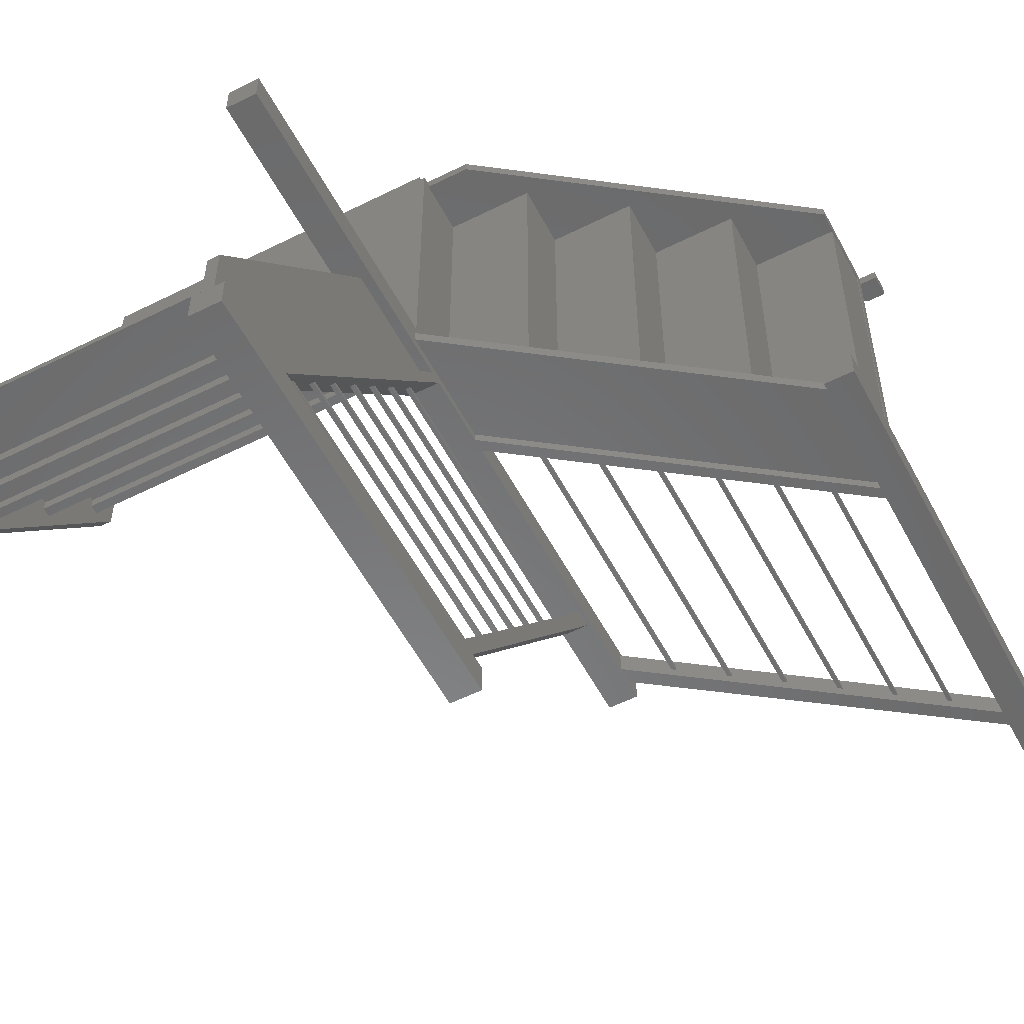
<metadata>
{"format":"stl","ext":"stl","renderer":"f3d","projection":"perspective","resolution":1024,"background":"white","views":[{"elev":-56.0,"azim":-152.3,"up":"+Y"}]}
</metadata>
<code>
# stl→obj: 375 verts, 840 faces
v 0.976 -1.017 1.054
v 0.752 -1.017 1.054
v 0.976 -0.9895 1.054
v 1.002 -0.033 1.054
v 1.002 -0.9895 1.054
v 0.752 -0.033 1.054
v 1.02 -0.9895 1.054
v 1.05 -0.033 1.054
v 1.05 -0.9895 1.054
v 1.02 -0.033 1.054
v 1.05 -0.033 1.08
v 0.976 -0.9895 1.08
v 1.05 -0.9895 1.08
v 0.77 -0.033 1.08
v 0.77 -1.017 1.08
v 0.976 -1.017 1.08
v 1.02 -0.019 0.874
v 1.002 -0.019 0.9
v 1.02 -0.019 0.9
v 1.002 -0.019 0.874
v 0.77 -1.017 1.234
v 0.77 -0.033 1.234
v 1.002 -0.033 0.9
v 1.002 -0.9895 0.874
v 1.02 -0.033 0.9
v 1.02 -0.9895 0.874
v 0.52 -1.017 1.414
v 0.52 -0.033 1.26
v 0.52 -0.033 1.414
v 0.52 -1.017 1.26
v 0.8 -1.017 1.26
v 0.8 -0.033 1.234
v 0.8 -0.033 1.26
v 0.8 -1.017 1.234
v 0.502 -1.017 1.234
v 0.752 -0.033 1.234
v 0.752 -1.017 1.234
v 0.502 -0.033 1.234
v 0.27 -1.017 1.594
v 0.27 -0.033 1.44
v 0.27 -0.033 1.594
v 0.27 -1.017 1.44
v 0.55 -1.017 1.44
v 0.55 -0.033 1.414
v 0.55 -0.033 1.44
v 0.55 -1.017 1.414
v 0.252 -1.017 1.414
v 0.502 -0.033 1.414
v 0.502 -1.017 1.414
v 0.252 -0.033 1.414
v 0.064 -0.9895 1.594
v 0.252 -1.017 1.594
v 0.064 -1.017 1.594
v 0.252 -0.033 1.594
v 0.001999 -0.033 1.594
v 0.001999 -0.9895 1.594
v 0.3 -0.033 1.594
v 0.3 -1.017 1.594
v 0.3 -0.033 1.62
v 0.064 -0.9895 1.62
v 0.3 -1.017 1.62
v 0.01999 -0.033 1.62
v 0.01999 -0.9895 1.62
v 0.064 -1.017 1.62
v 0.01999 -0.9895 1.774
v 0.01999 -0.033 1.774
v 0 -0.033 1.774
v 0 0 1.531
v 0 -0.033 1.531
v 0 0 1.8
v 0 -0.033 1.8
v 0 -0.9895 1.774
v 0 -0.9895 1.8
v 0.04999 -0.9895 1.8
v 0.04999 -0.033 1.774
v 0.04999 -0.033 1.8
v 0.04999 -0.9895 1.774
v 0.001999 -0.033 1.774
v 0.001999 -0.9895 1.774
v -0.02399 -1.077 1.445
v -0.02399 -0.9895 2.865
v -0.02399 -0.9895 1.445
v -0.02399 -1.077 2.865
v 0.064 -0.9895 2.865
v 0.064 -1.017 1.824
v 0.064 -1.05 1.824
v 0.064 -1.077 1.445
v 0.064 -1.077 2.865
v 0.064 -1.017 1.485
v 0.064 -0.9895 1.445
v 0.064 -1.05 1.485
v 1.064 -0.9895 0.874
v 2.053 -1.015 0.874
v 1.064 -1.015 0.874
v 2.053 0 0.874
v 1.02 0 0.874
v 2.021 -1.063 0.874
v 1.064 -1.063 0.874
v 2.021 -1.034 0.874
v 2.053 -1.033 0.874
v 2.053 -1.034 0.874
v 1.064 -1.033 0.874
v 1.064 -0.9895 0.9
v 2.021 -0.9935 0.9
v 2.021 -0.033 0.9
v 2.021 -1.063 0.9
v 1.02 -0.9895 0.9
v 2.053 -0.9935 0.9
v 1.064 -1.063 0.9
v 1.257 0 0.965
v 2.053 0 0.965
v 1.02 0 0.9
v 0.006729 0 1.865
v -0.04999 0 1.865
v 0.8764 0 0.9
v -0.04999 0 1.8
v 2.053 -0.03299 0.9
v 2.053 -0.03299 0.965
v 2.053 -1.015 0.694
v 2.053 -1.034 0.9
v 2.053 -1.033 0.694
v 1.064 -1.033 0.694
v 1.064 -1.015 0.694
v 0.976 -0.9895 0
v 0.976 -1.017 0.8633
v 0.976 -1.05 0.8633
v 0.976 -1.077 1.167
v 0.976 -1.077 0
v 0.976 -0.9895 1.205
v 0.976 -1.066 2.057
v 0.976 -1.001 2.057
v 0.976 -1.077 2.158
v 0.976 -1.077 1.205
v 0.976 -0.9895 1.167
v 0.976 -0.9895 2.158
v 0.976 -1.017 1.125
v 0.976 -1.05 1.125
v 0.976 -1.001 2.108
v 0.976 -1.066 2.108
v 1.064 -0.9895 2.158
v 1.064 -1.077 0.72
v 1.064 -1.077 2.158
v 1.064 -1.034 0.72
v 1.064 -0.9895 0
v 1.064 -1.034 0.694
v 1.064 -1.077 0
v 1.064 -1.077 0.694
v 1.004 -1.077 0.5849
v 1.004 -1.077 0.9238
v 1.036 -1.077 0.5849
v 0.06401 -1.077 1.824
v 0.06401 -1.077 1.862
v 1.036 -1.077 0.9238
v 1.036 -1.077 0.72
v 1.036 -1.077 0.694
v 1.036 -2.015 0.154
v 2.021 -1.765 0.154
v 2.021 -2.015 0.154
v 1.036 -1.765 0.154
v 1.064 -2.063 0.154
v 2.021 -2.034 0.154
v 2.021 -2.063 0.154
v 1.064 -2.034 0.154
v 1.036 -2.034 0.154
v 2.021 -1.784 0.18
v 1.064 -2.034 0.18
v 2.021 -2.063 0.18
v 1.036 -1.784 0.18
v 1.036 -2.034 0.18
v 1.064 -2.063 0.18
v 2.021 -1.784 0.334
v 1.036 -1.784 0.334
v 1.064 -2.122 0
v 1.036 -2.034 0
v 1.064 -2.034 0
v 1.004 -2.034 0
v 1.036 -2.015 0
v 1.004 -1.89 0
v 0.976 -2.122 0
v 0.976 -2.034 0
v 2.021 -2.015 0
v 2.021 -2.034 0
v 2.054 -2.098 0
v 2.021 -2.098 0
v 2.054 -1.89 0
v 2.021 -1.89 0
v 1.036 -1.89 0
v 1.036 -1.813 0.334
v 2.021 -1.813 0.334
v 1.036 -1.765 0.334
v 2.021 -1.515 0.334
v 2.021 -1.765 0.334
v 1.036 -1.515 0.334
v 1.036 -1.534 0.36
v 2.021 -1.813 0.36
v 2.021 -1.534 0.36
v 1.036 -1.813 0.36
v 2.021 -1.534 0.514
v 1.036 -1.534 0.514
v 1.036 -1.563 0.514
v 2.021 -1.563 0.514
v 1.036 -1.515 0.514
v 2.021 -1.265 0.514
v 2.021 -1.515 0.514
v 1.036 -1.265 0.514
v 1.036 -1.284 0.54
v 2.021 -1.284 0.694
v 1.036 -1.284 0.694
v 2.021 -1.284 0.54
v 2.021 -1.563 0.54
v 1.036 -1.563 0.54
v 2.021 -1.265 0.694
v 2.021 -1.034 0.694
v 1.036 -1.265 0.694
v 1.036 -1.313 0.694
v 2.021 -1.313 0.694
v 2.021 -1.034 0.72
v 2.021 -1.313 0.72
v 1.036 -1.313 0.72
v 2.054 -1.034 0.9
v 2.054 -1.034 0.6166
v 2.021 -1.034 0.6166
v 0.976 -2.034 0.2347
v 0.976 -2.034 0.2729
v 0.976 -2.122 1.226
v 0.976 -2.034 1.226
v 0.976 -1.078 0.9238
v 0.976 -1.078 0.962
v 1.064 -2.034 1.226
v 1.064 -2.122 1.226
v 1.052 -2.034 1.176
v 1.052 -2.034 1.124
v 1.064 -2.034 0.2729
v 0.9875 -2.034 1.124
v 1.064 -2.034 0.2347
v 1.036 -2.034 0.2347
v 0.9875 -2.034 1.176
v 1.004 -2.034 0.2347
v 0.976 -1.017 1.167
v 0.976 -1.017 0.8283
v 0.976 -1.05 1.167
v 0.976 -1.05 0.8283
v 1.036 -1.735 0.4501
v 1.004 -1.735 0.4501
v -0.04999 -0.033 1.865
v 0.006729 -0.033 1.865
v -0.04999 -0.033 1.8
v 1.257 -0.033 0.965
v 2.021 -0.033 0.965
v 0.8764 -0.033 0.9
v 2.054 -0.03299 0.9
v 2.054 -0.9935 0.9
v 2.054 -0.9935 0.965
v 2.054 -0.03299 0.965
v 2.021 -0.9935 0.965
v 2.054 -1.02 0.965
v 2.054 -2.098 0.1886
v 2.021 -2.098 0.1886
v 2.021 -1.02 0.965
v 1.052 -1.078 1.813
v 0.9875 -1.078 1.865
v 1.052 -1.078 1.865
v 0.9875 -1.078 1.813
v 1.014 -1.308 1.647
v 1.026 -1.199 1.726
v 1.026 -1.308 1.647
v 1.014 -1.199 1.726
v 1.014 -1.429 1.56
v 1.026 -1.32 1.639
v 1.026 -1.429 1.56
v 1.014 -1.32 1.639
v 1.014 -1.55 1.473
v 1.026 -1.441 1.552
v 1.026 -1.55 1.473
v 1.014 -1.441 1.552
v 1.014 -1.671 1.386
v 1.026 -1.562 1.464
v 1.026 -1.671 1.386
v 1.014 -1.562 1.464
v 1.014 -1.792 1.299
v 1.026 -1.683 1.377
v 1.026 -1.792 1.299
v 1.014 -1.683 1.377
v 1.014 -1.913 1.211
v 1.026 -1.804 1.29
v 1.026 -1.913 1.211
v 1.014 -1.804 1.29
v 1.026 -1.925 1.203
v 1.014 -1.925 1.203
v 1.026 -1.187 1.735
v 1.014 -1.187 1.735
v 1.064 -1.078 0.9238
v 1.064 -1.078 0.962
v 1.014 -1.804 0.4387
v 1.026 -1.913 0.3601
v 1.026 -1.804 0.4387
v 1.014 -1.913 0.3601
v 1.014 -1.683 0.5259
v 1.026 -1.792 0.4473
v 1.026 -1.683 0.5259
v 1.014 -1.792 0.4473
v 1.014 -1.562 0.6131
v 1.026 -1.671 0.5345
v 1.026 -1.562 0.6131
v 1.014 -1.671 0.5345
v 1.014 -1.441 0.7003
v 1.026 -1.55 0.6217
v 1.026 -1.441 0.7003
v 1.014 -1.55 0.6217
v 1.014 -1.32 0.7875
v 1.026 -1.429 0.7089
v 1.026 -1.32 0.7875
v 1.014 -1.429 0.7089
v 1.014 -1.199 0.8747
v 1.026 -1.308 0.7962
v 1.026 -1.199 0.8747
v 1.014 -1.308 0.7962
v 1.026 -1.187 0.8834
v 1.014 -1.187 0.8834
v 1.026 -1.925 0.3515
v 1.014 -1.925 0.3515
v 0.06401 -1.066 2.713
v 0.06401 -1.001 2.765
v 0.06401 -1.001 2.713
v 0.06401 -1.066 2.765
v 0.856 -1.04 2.143
v 0.844 -1.04 2.152
v 0.724 -1.04 2.238
v 0.844 -1.028 2.152
v 0.712 -1.04 2.247
v 0.592 -1.04 2.333
v 0.712 -1.028 2.247
v 0.58 -1.04 2.342
v 0.46 -1.04 2.428
v 0.58 -1.028 2.342
v 0.448 -1.04 2.437
v 0.328 -1.04 2.523
v 0.448 -1.028 2.437
v 0.316 -1.04 2.532
v 0.196 -1.04 2.618
v 0.316 -1.028 2.532
v 0.184 -1.04 2.627
v 0.184 -1.028 2.627
v 0.856 -1.028 2.143
v 0.724 -1.028 2.238
v 0.592 -1.028 2.333
v 0.46 -1.028 2.428
v 0.328 -1.028 2.523
v 0.196 -1.028 2.618
v 0.06401 -0.9895 1.824
v 0.06401 -0.9895 1.862
v 0.856 -1.028 1.292
v 0.844 -1.028 1.3
v 0.724 -1.028 1.387
v 0.844 -1.04 1.3
v 0.712 -1.028 1.395
v 0.592 -1.028 1.482
v 0.712 -1.04 1.395
v 0.58 -1.028 1.49
v 0.46 -1.028 1.577
v 0.58 -1.04 1.49
v 0.448 -1.028 1.585
v 0.328 -1.028 1.672
v 0.448 -1.04 1.585
v 0.316 -1.028 1.681
v 0.196 -1.028 1.767
v 0.316 -1.04 1.681
v 0.184 -1.028 1.776
v 0.184 -1.04 1.776
v 0.856 -1.04 1.292
v 0.724 -1.04 1.387
v 0.592 -1.04 1.482
v 0.46 -1.04 1.577
v 0.328 -1.04 1.672
v 0.196 -1.04 1.767
f 1 2 3
f 3 4 5
f 6 3 2
f 3 6 4
f 7 8 9
f 8 7 10
f 11 12 13
f 14 12 11
f 15 12 14
f 12 15 16
f 13 8 11
f 8 13 9
f 17 18 19
f 18 17 20
f 21 14 22
f 14 21 15
f 20 23 18
f 24 23 20
f 5 23 24
f 23 5 4
f 10 7 25
f 25 17 19
f 26 25 7
f 25 26 17
f 24 17 26
f 17 24 20
f 27 28 29
f 28 27 30
f 31 32 33
f 32 31 34
f 35 36 37
f 36 35 38
f 21 32 34
f 32 21 22
f 28 31 33
f 31 28 30
f 2 36 6
f 36 2 37
f 39 40 41
f 40 39 42
f 43 44 45
f 44 43 46
f 47 48 49
f 48 47 50
f 27 44 46
f 44 27 29
f 40 43 45
f 43 40 42
f 35 48 38
f 48 35 49
f 51 52 53
f 52 51 54
f 55 51 56
f 51 55 54
f 39 57 58
f 57 39 41
f 59 60 61
f 62 60 59
f 60 62 63
f 61 60 64
f 65 62 66
f 62 65 63
f 61 57 59
f 57 61 58
f 47 54 50
f 54 47 52
f 67 68 69
f 68 67 70
f 67 71 70
f 72 71 67
f 73 71 72
f 71 73 71
f 74 75 76
f 75 74 77
f 72 78 79
f 78 72 67
f 65 75 77
f 75 65 66
f 71 74 76
f 74 71 73
f 56 78 55
f 78 56 79
f 80 81 82
f 81 80 83
f 84 85 60
f 84 86 85
f 87 86 88
f 88 86 84
f 60 85 64
f 89 51 53
f 51 89 90
f 91 90 89
f 91 87 90
f 86 87 91
f 80 90 87
f 90 80 82
f 81 88 84
f 88 81 83
f 51 90 56
f 79 56 72
f 84 74 81
f 60 74 84
f 74 60 77
f 63 77 60
f 77 63 65
f 73 81 74
f 82 73 72
f 82 72 56
f 73 82 81
f 82 56 90
f 80 88 83
f 88 80 87
f 92 93 94
f 93 92 95
f 96 92 26
f 92 96 95
f 97 98 99
f 99 100 101
f 99 102 100
f 102 99 98
f 103 104 105
f 104 103 104
f 104 103 106
f 25 103 105
f 103 25 107
f 104 108 108
f 108 104 104
f 106 103 109
f 95 110 111
f 96 110 95
f 110 96 112
f 113 70 114
f 115 70 113
f 115 113 110
f 115 110 112
f 70 115 68
f 114 70 116
f 96 25 112
f 26 25 96
f 107 25 26
f 25 107 25
f 98 106 109
f 106 98 97
f 108 108 108
f 117 111 118
f 111 117 95
f 93 117 108
f 108 108 108
f 93 108 108
f 117 93 95
f 93 100 119
f 120 93 108
f 93 120 100
f 100 120 101
f 119 100 121
f 122 119 121
f 119 122 123
f 119 94 93
f 94 119 123
f 122 100 102
f 100 122 121
f 124 125 3
f 124 126 125
f 127 126 128
f 128 126 124
f 3 125 1
f 129 130 131
f 132 130 133
f 133 130 129
f 12 134 135
f 136 12 16
f 12 136 134
f 137 134 136
f 137 127 134
f 126 127 137
f 129 135 134
f 131 135 129
f 138 135 131
f 139 135 138
f 139 132 135
f 130 132 139
f 140 109 103
f 141 109 142
f 142 109 140
f 102 143 122
f 98 143 102
f 98 141 143
f 109 141 98
f 123 92 94
f 92 123 144
f 122 144 123
f 145 122 143
f 145 144 122
f 146 145 147
f 145 146 144
f 128 144 146
f 144 128 124
f 144 26 92
f 26 144 26
f 124 26 144
f 140 13 135
f 103 13 140
f 13 103 9
f 107 9 103
f 9 107 7
f 26 107 26
f 107 26 7
f 135 13 12
f 24 3 5
f 26 124 24
f 24 124 3
f 127 148 149
f 148 128 150
f 128 148 127
f 151 133 152
f 133 151 127
f 133 142 132
f 153 133 127
f 153 127 149
f 133 153 142
f 141 153 154
f 153 141 142
f 150 147 155
f 146 150 128
f 150 146 147
f 135 142 140
f 142 135 132
f 156 157 158
f 157 156 159
f 160 161 162
f 163 161 160
f 164 163 164
f 163 164 161
f 165 166 167
f 168 166 165
f 166 168 169
f 167 166 170
f 168 171 172
f 171 168 165
f 160 167 170
f 167 160 162
f 173 174 175
f 176 174 174
f 174 176 177
f 178 177 176
f 173 176 174
f 179 176 173
f 176 179 180
f 174 181 182
f 181 174 177
f 182 183 184
f 181 183 182
f 183 181 185
f 185 181 186
f 177 178 187
f 181 156 158
f 156 181 177
f 174 161 164
f 161 174 182
f 188 171 189
f 171 188 172
f 190 191 192
f 191 190 193
f 194 195 196
f 195 194 197
f 194 198 199
f 198 194 196
f 188 195 197
f 195 188 189
f 157 190 192
f 190 157 159
f 200 198 201
f 198 200 199
f 202 203 204
f 203 202 205
f 206 207 208
f 207 206 209
f 200 210 211
f 210 200 201
f 206 210 209
f 210 206 211
f 191 202 204
f 202 191 193
f 212 147 213
f 214 147 212
f 147 214 155
f 213 147 145
f 215 207 216
f 207 215 208
f 141 217 143
f 217 141 218
f 219 141 154
f 141 219 218
f 220 101 120
f 101 217 99
f 217 213 143
f 221 217 101
f 221 101 220
f 217 221 213
f 213 221 222
f 143 213 145
f 215 218 219
f 218 215 216
f 203 214 212
f 214 203 205
f 179 223 180
f 223 179 224
f 225 224 179
f 224 225 226
f 224 227 223
f 227 224 228
f 229 170 166
f 173 170 230
f 230 170 229
f 160 175 163
f 160 173 175
f 170 173 160
f 226 230 229
f 230 226 225
f 229 231 226
f 229 232 231
f 232 233 234
f 229 233 232
f 229 235 233
f 166 235 229
f 166 236 235
f 236 166 169
f 237 226 231
f 234 226 237
f 224 234 233
f 234 224 226
f 176 223 238
f 223 176 180
f 175 164 163
f 164 175 174
f 179 230 225
f 230 179 173
f 136 16 136
f 42 58 43
f 61 43 58
f 85 43 61
f 30 46 31
f 43 31 46
f 239 43 85
f 43 239 31
f 239 34 31
f 136 34 239
f 34 136 15
f 15 136 16
f 34 15 21
f 85 61 64
f 58 42 39
f 46 30 27
f 125 1 125
f 37 2 35
f 49 35 47
f 52 89 53
f 47 89 52
f 35 89 47
f 240 35 2
f 1 125 2
f 240 2 125
f 35 240 89
f 91 241 86
f 91 137 241
f 137 126 137
f 91 126 137
f 126 91 242
f 137 126 126
f 126 125 126
f 125 126 125
f 136 137 136
f 137 136 137
f 241 136 239
f 136 241 137
f 85 241 239
f 241 85 86
f 91 240 242
f 240 91 89
f 126 240 125
f 240 126 242
f 214 150 155
f 205 150 214
f 193 205 202
f 193 150 205
f 159 193 190
f 187 193 159
f 193 187 150
f 156 187 159
f 187 156 177
f 153 219 154
f 219 211 215
f 243 219 153
f 211 243 200
f 219 243 211
f 215 206 208
f 206 215 211
f 200 194 199
f 243 194 200
f 243 197 194
f 197 236 188
f 236 197 243
f 188 168 172
f 236 168 188
f 168 236 169
f 164 174 164
f 174 164 174
f 148 244 149
f 178 244 148
f 238 178 176
f 178 238 244
f 149 243 153
f 243 149 244
f 178 150 187
f 150 178 148
f 22 14 32
f 29 28 44
f 41 40 57
f 66 62 75
f 245 71 246
f 247 71 245
f 71 247 71
f 76 246 71
f 59 75 62
f 59 76 75
f 59 246 76
f 45 57 40
f 45 59 57
f 45 246 59
f 33 44 28
f 33 45 44
f 248 45 33
f 11 32 14
f 11 33 32
f 248 33 11
f 45 248 246
f 248 11 8
f 25 8 10
f 105 248 25
f 8 25 248
f 25 25 10
f 25 25 25
f 248 105 249
f 67 55 78
f 69 55 67
f 69 54 55
f 69 50 54
f 50 38 48
f 69 38 50
f 38 6 36
f 250 38 69
f 38 250 6
f 250 4 6
f 4 250 23
f 113 248 110
f 248 113 246
f 114 246 113
f 246 114 245
f 247 114 116
f 114 247 245
f 247 70 71
f 70 247 116
f 69 115 250
f 115 69 68
f 108 251 252
f 251 108 117
f 23 250 18
f 19 25 25
f 25 19 112
f 18 112 19
f 115 18 250
f 18 115 112
f 111 249 118
f 110 249 111
f 249 110 248
f 118 253 254
f 249 253 118
f 253 249 255
f 253 251 254
f 251 253 252
f 104 253 255
f 108 253 104
f 252 108 108
f 108 252 253
f 104 249 105
f 249 104 255
f 251 118 254
f 118 251 117
f 256 252 253
f 256 220 252
f 257 221 220
f 257 220 256
f 221 257 185
f 185 257 183
f 182 162 161
f 258 162 184
f 184 162 182
f 165 189 171
f 189 167 195
f 167 189 165
f 196 201 198
f 201 195 210
f 195 201 196
f 209 216 207
f 216 210 218
f 210 216 209
f 217 97 99
f 97 218 106
f 218 97 217
f 104 259 255
f 106 259 104
f 218 259 106
f 210 259 218
f 258 210 195
f 258 195 167
f 210 258 259
f 162 258 167
f 212 222 203
f 222 191 203
f 186 191 222
f 191 186 157
f 158 186 181
f 186 158 157
f 222 212 213
f 203 191 204
f 191 157 192
f 259 257 256
f 257 259 258
f 255 256 253
f 256 255 259
f 253 108 255
f 252 108 253
f 108 252 108
f 255 108 104
f 120 252 220
f 252 120 108
f 186 221 185
f 221 186 222
f 184 257 258
f 257 184 183
f 260 261 262
f 261 260 263
f 264 265 266
f 265 264 267
f 268 269 270
f 269 268 271
f 272 273 274
f 273 272 275
f 276 277 278
f 277 276 279
f 280 281 282
f 281 280 283
f 284 285 286
f 285 284 287
f 286 232 288
f 232 289 288
f 234 284 289
f 284 234 287
f 287 234 280
f 280 234 283
f 283 234 276
f 276 234 279
f 279 234 272
f 263 272 234
f 272 263 275
f 275 263 268
f 268 263 271
f 271 263 264
f 264 263 267
f 234 289 232
f 285 232 286
f 282 232 285
f 281 232 282
f 278 232 281
f 277 232 278
f 232 277 260
f 274 260 277
f 273 260 274
f 270 260 273
f 269 260 270
f 266 260 269
f 265 260 266
f 290 260 265
f 291 260 290
f 291 263 260
f 267 263 291
f 261 231 262
f 231 261 237
f 231 260 262
f 260 231 232
f 237 263 234
f 263 237 261
f 292 228 293
f 228 292 227
f 238 223 244
f 243 235 236
f 235 243 292
f 244 292 243
f 227 244 223
f 244 227 292
f 233 292 293
f 292 233 235
f 294 295 296
f 295 294 297
f 298 299 300
f 299 298 301
f 302 303 304
f 303 302 305
f 306 307 308
f 307 306 309
f 310 311 312
f 311 310 313
f 314 315 316
f 315 314 317
f 316 293 318
f 293 319 318
f 228 314 319
f 314 228 317
f 317 228 310
f 310 228 313
f 313 228 306
f 306 228 309
f 309 228 302
f 224 302 228
f 302 224 305
f 305 224 298
f 298 224 301
f 301 224 294
f 294 224 297
f 228 319 293
f 315 293 316
f 312 293 315
f 311 293 312
f 308 293 311
f 307 293 308
f 293 307 233
f 304 233 307
f 303 233 304
f 300 233 303
f 299 233 300
f 296 233 299
f 295 233 296
f 320 233 295
f 321 233 320
f 321 224 233
f 297 224 321
f 295 284 286
f 284 295 297
f 321 288 289
f 288 321 320
f 289 297 321
f 297 289 284
f 288 295 286
f 295 288 320
f 299 280 282
f 280 299 301
f 294 285 287
f 285 294 296
f 287 301 294
f 301 287 280
f 285 299 282
f 299 285 296
f 303 276 278
f 276 303 305
f 298 281 283
f 281 298 300
f 283 305 298
f 305 283 276
f 281 303 278
f 303 281 300
f 307 272 274
f 272 307 309
f 302 277 279
f 277 302 304
f 279 309 302
f 309 279 272
f 277 307 274
f 307 277 304
f 311 268 270
f 268 311 313
f 306 273 275
f 273 306 308
f 275 313 306
f 313 275 268
f 273 311 270
f 311 273 308
f 315 264 266
f 264 315 317
f 310 269 271
f 269 310 312
f 271 317 310
f 317 271 264
f 269 315 266
f 315 269 312
f 318 291 290
f 291 318 319
f 314 265 267
f 265 314 316
f 267 319 314
f 319 267 291
f 265 318 290
f 318 265 316
f 322 323 324
f 323 322 325
f 130 326 131
f 130 327 326
f 327 328 329
f 130 328 327
f 130 330 328
f 330 331 332
f 130 331 330
f 130 333 331
f 333 334 335
f 130 334 333
f 322 334 130
f 336 337 338
f 334 322 336
f 336 322 337
f 339 340 341
f 337 322 339
f 339 322 340
f 342 322 343
f 340 322 342
f 344 131 326
f 329 131 344
f 345 329 328
f 329 345 131
f 332 131 345
f 346 332 331
f 332 346 131
f 335 131 346
f 347 335 334
f 347 131 335
f 324 347 338
f 348 338 337
f 324 338 348
f 324 348 341
f 349 341 340
f 324 341 349
f 324 349 343
f 347 324 131
f 324 343 322
f 138 324 323
f 324 138 131
f 322 139 325
f 139 322 130
f 323 139 138
f 139 323 325
f 129 350 351
f 350 129 134
f 151 351 350
f 351 151 152
f 151 134 127
f 134 151 350
f 129 352 133
f 129 353 352
f 353 354 355
f 129 354 353
f 129 356 354
f 356 357 358
f 129 357 356
f 129 359 357
f 359 360 361
f 129 360 359
f 351 360 129
f 362 363 364
f 360 351 362
f 362 351 363
f 365 366 367
f 363 351 365
f 365 351 366
f 368 351 369
f 366 351 368
f 370 133 352
f 355 133 370
f 371 355 354
f 355 371 133
f 358 133 371
f 372 358 357
f 358 372 133
f 361 133 372
f 373 361 360
f 373 133 361
f 152 373 364
f 374 364 363
f 152 364 374
f 152 374 367
f 375 367 366
f 152 367 375
f 152 375 369
f 373 152 133
f 152 369 351
f 355 326 327
f 326 355 370
f 355 329 353
f 329 355 327
f 326 352 344
f 352 326 370
f 344 353 329
f 353 344 352
f 358 332 356
f 332 358 330
f 328 354 345
f 354 328 371
f 358 328 330
f 328 358 371
f 345 356 332
f 356 345 354
f 361 335 359
f 335 361 333
f 331 357 346
f 357 331 372
f 361 331 333
f 331 361 372
f 346 359 335
f 359 346 357
f 364 338 362
f 338 364 336
f 334 360 347
f 360 334 373
f 364 334 336
f 334 364 373
f 347 362 338
f 362 347 360
f 367 337 339
f 337 367 374
f 367 341 365
f 341 367 339
f 337 363 348
f 363 337 374
f 348 365 341
f 365 348 363
f 369 343 368
f 343 369 342
f 340 366 349
f 366 340 375
f 369 340 342
f 340 369 375
f 349 368 343
f 368 349 366

</code>
